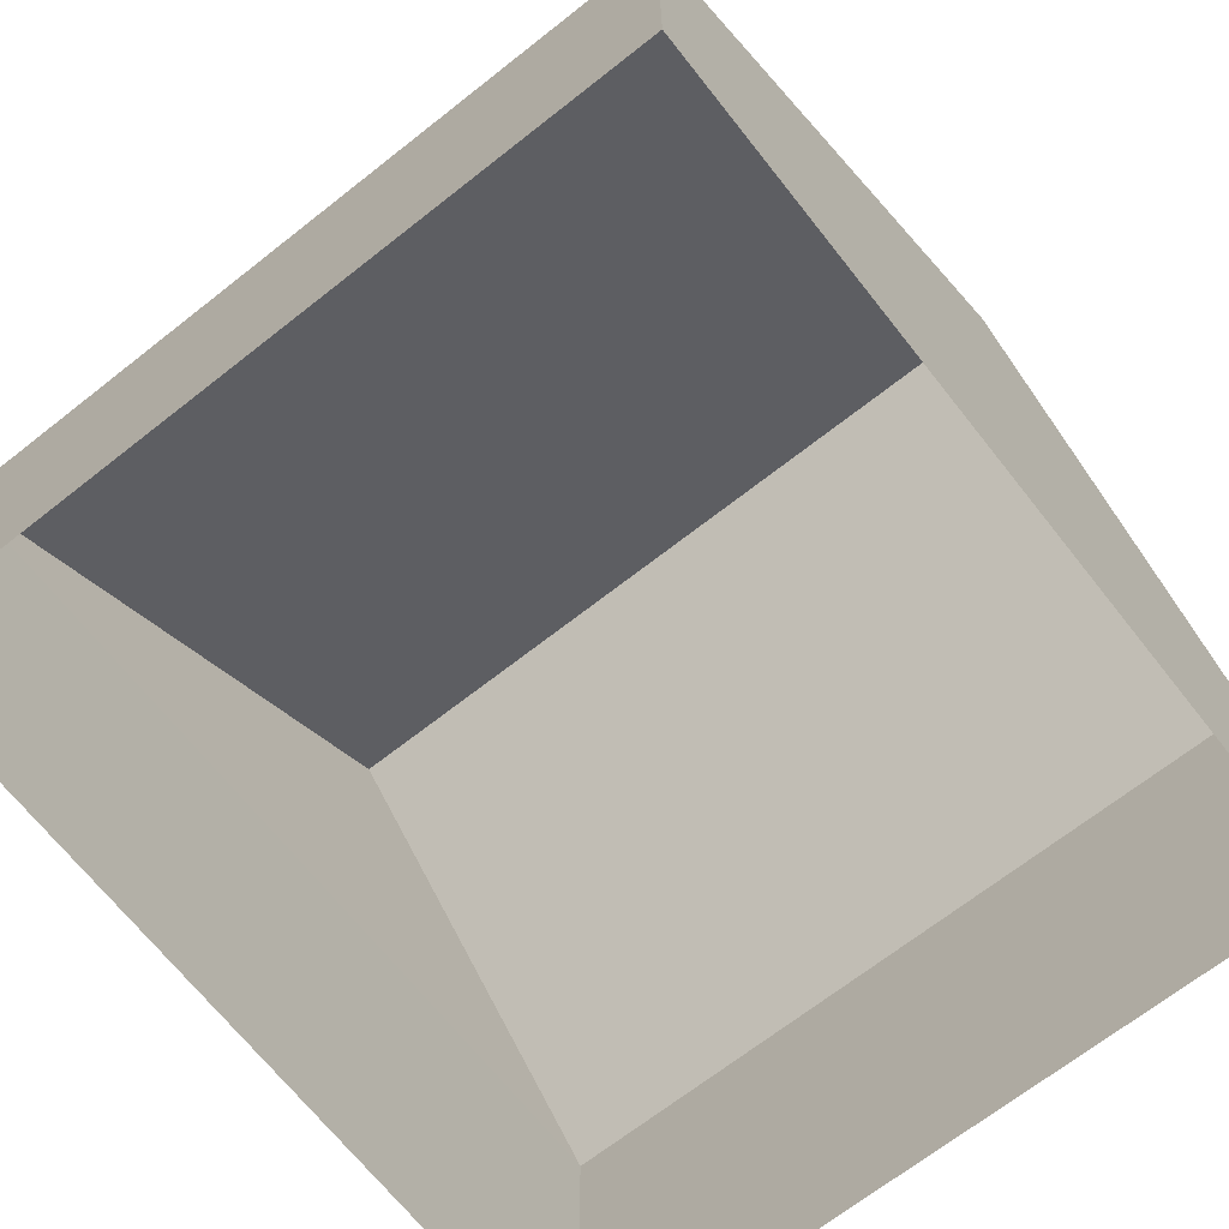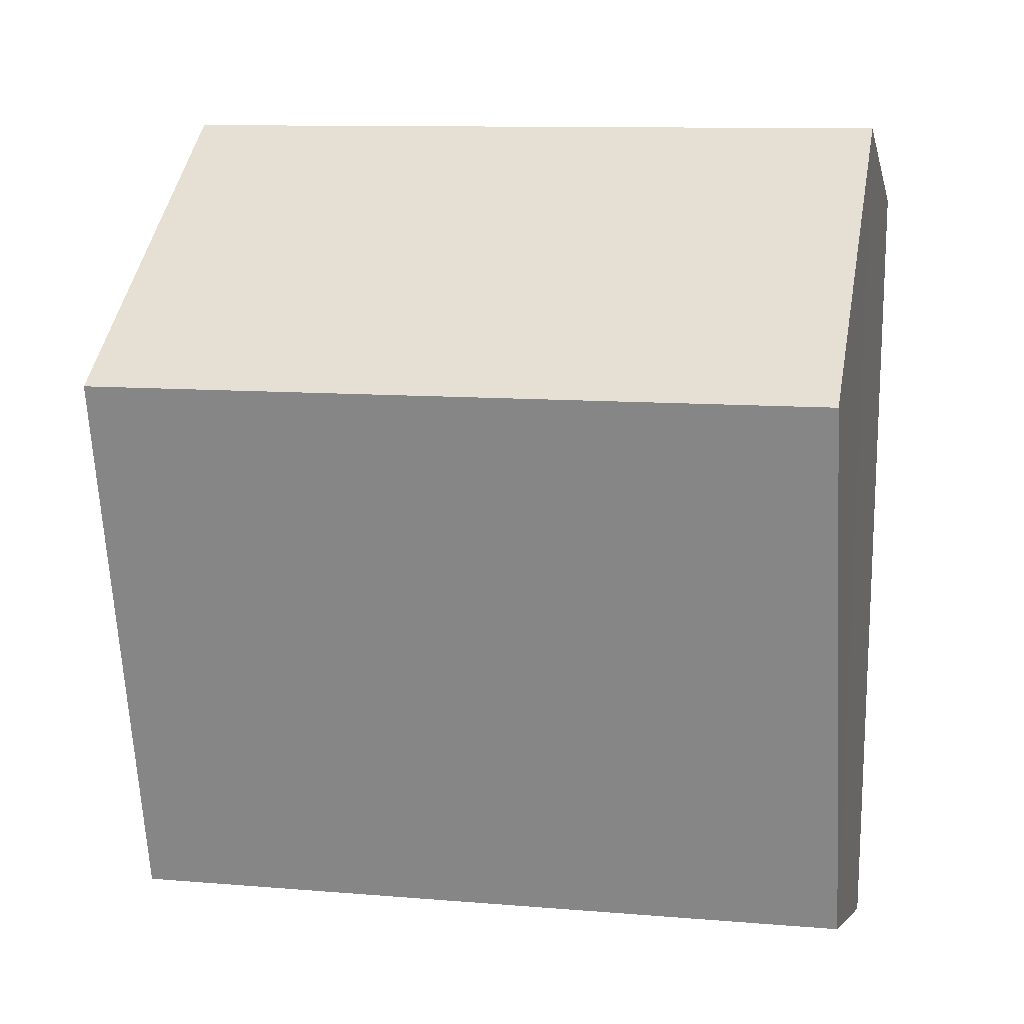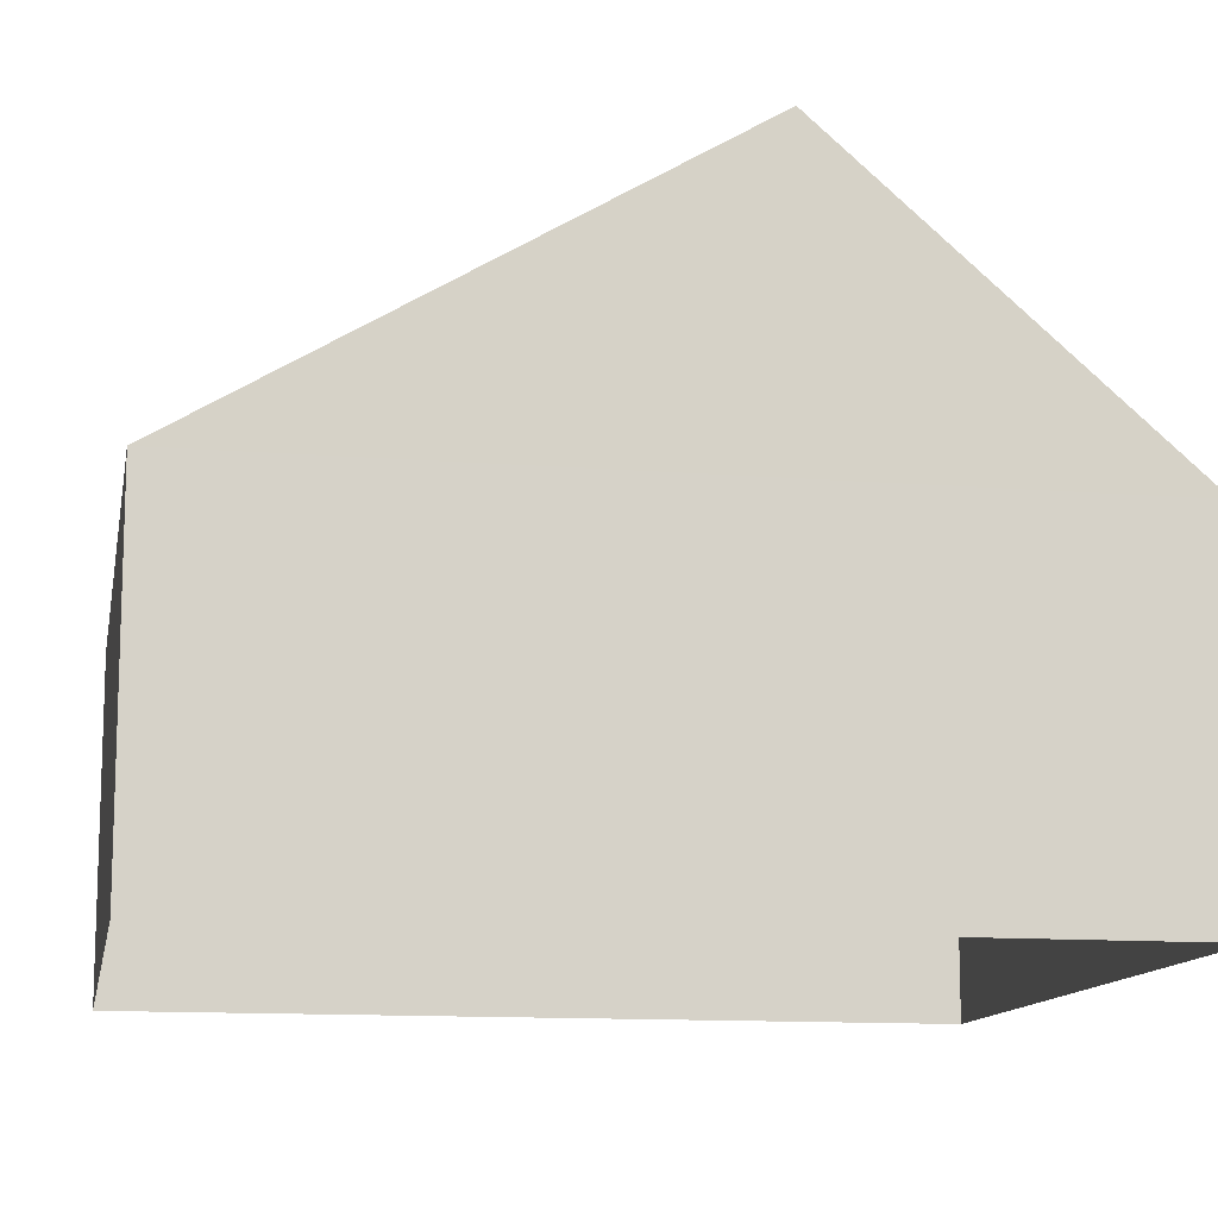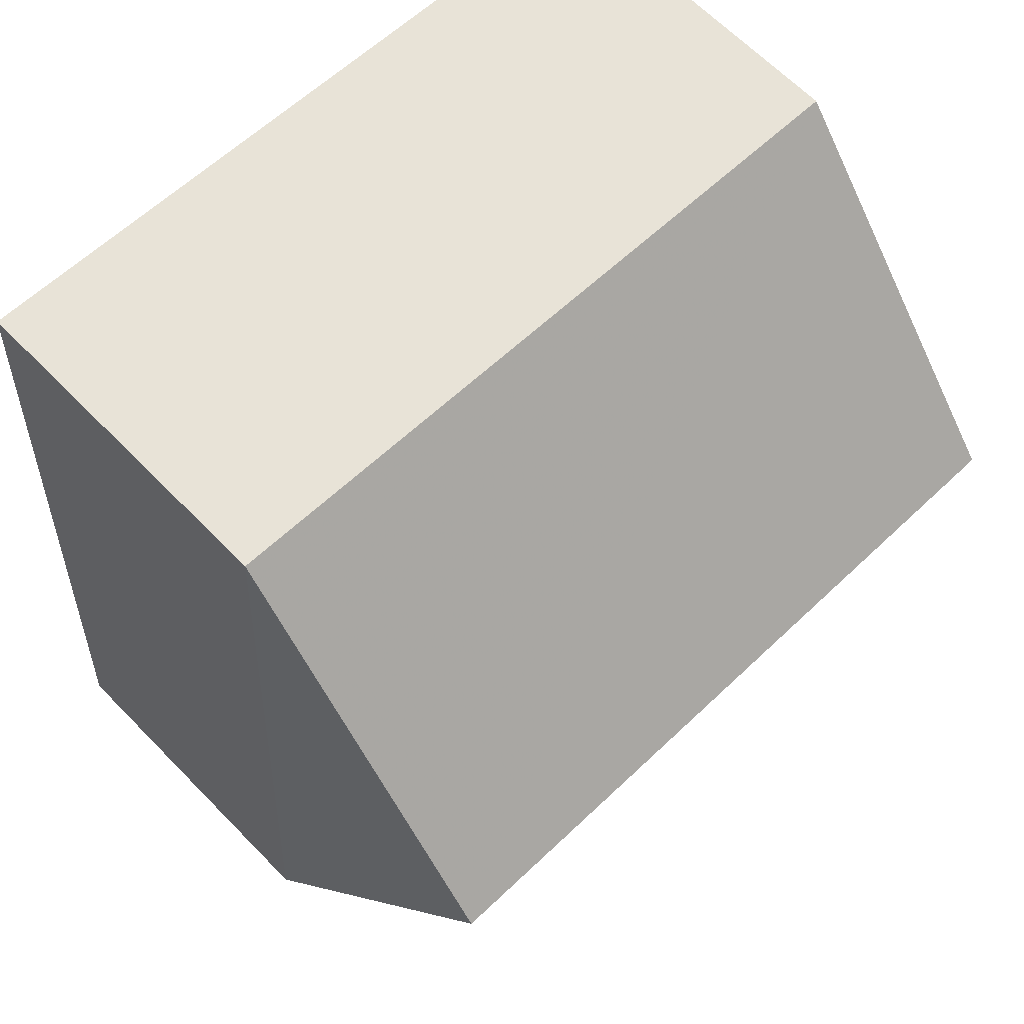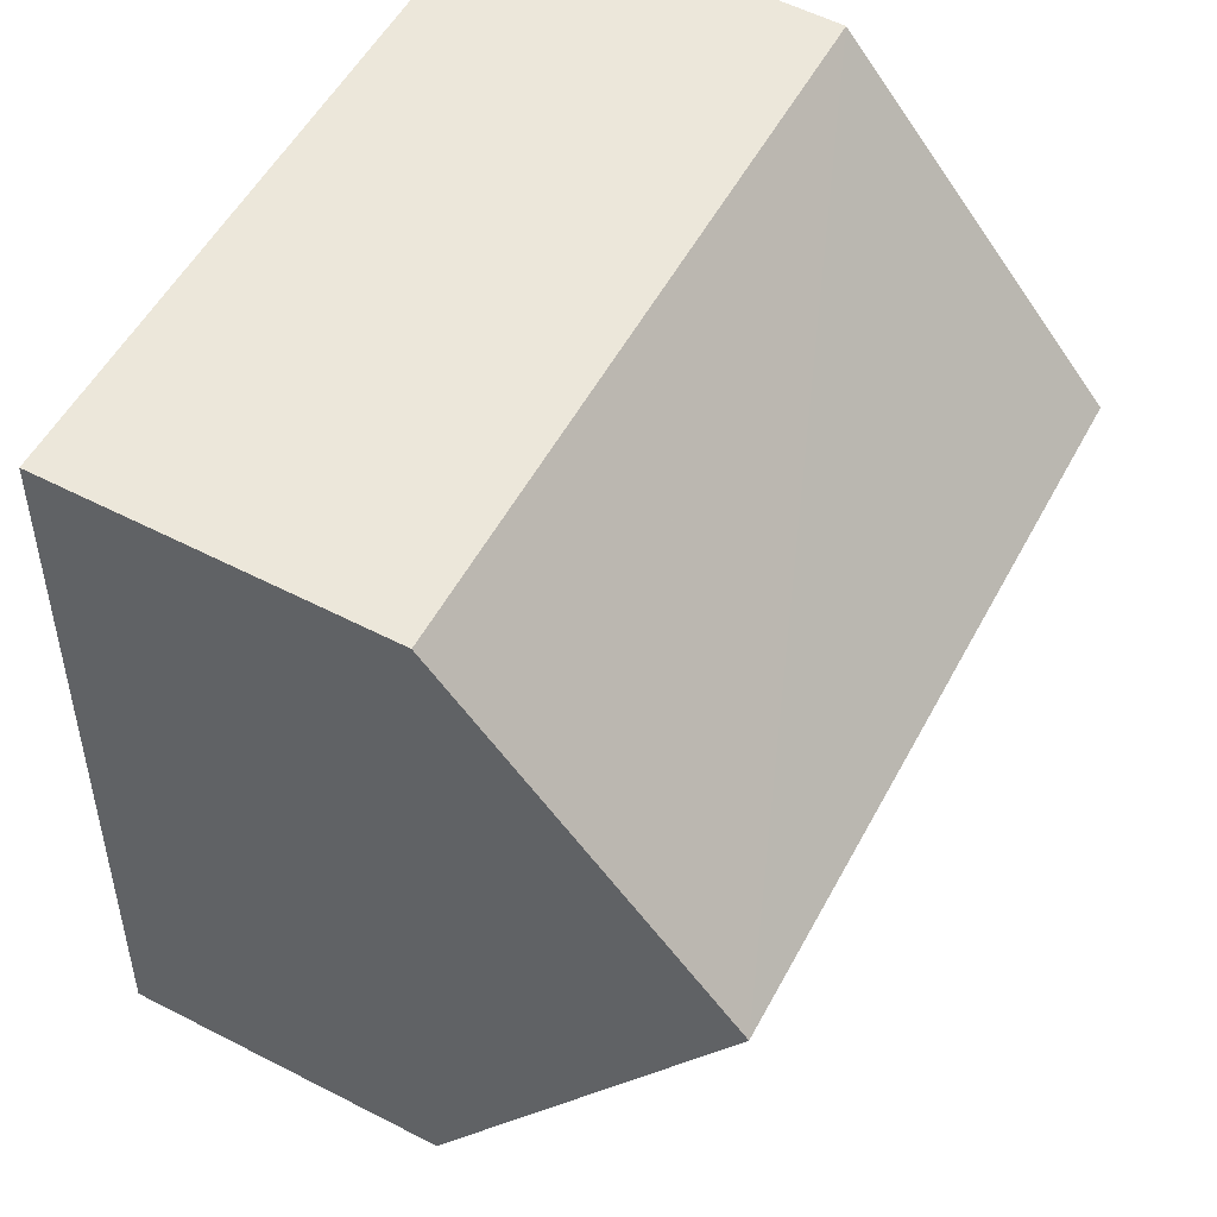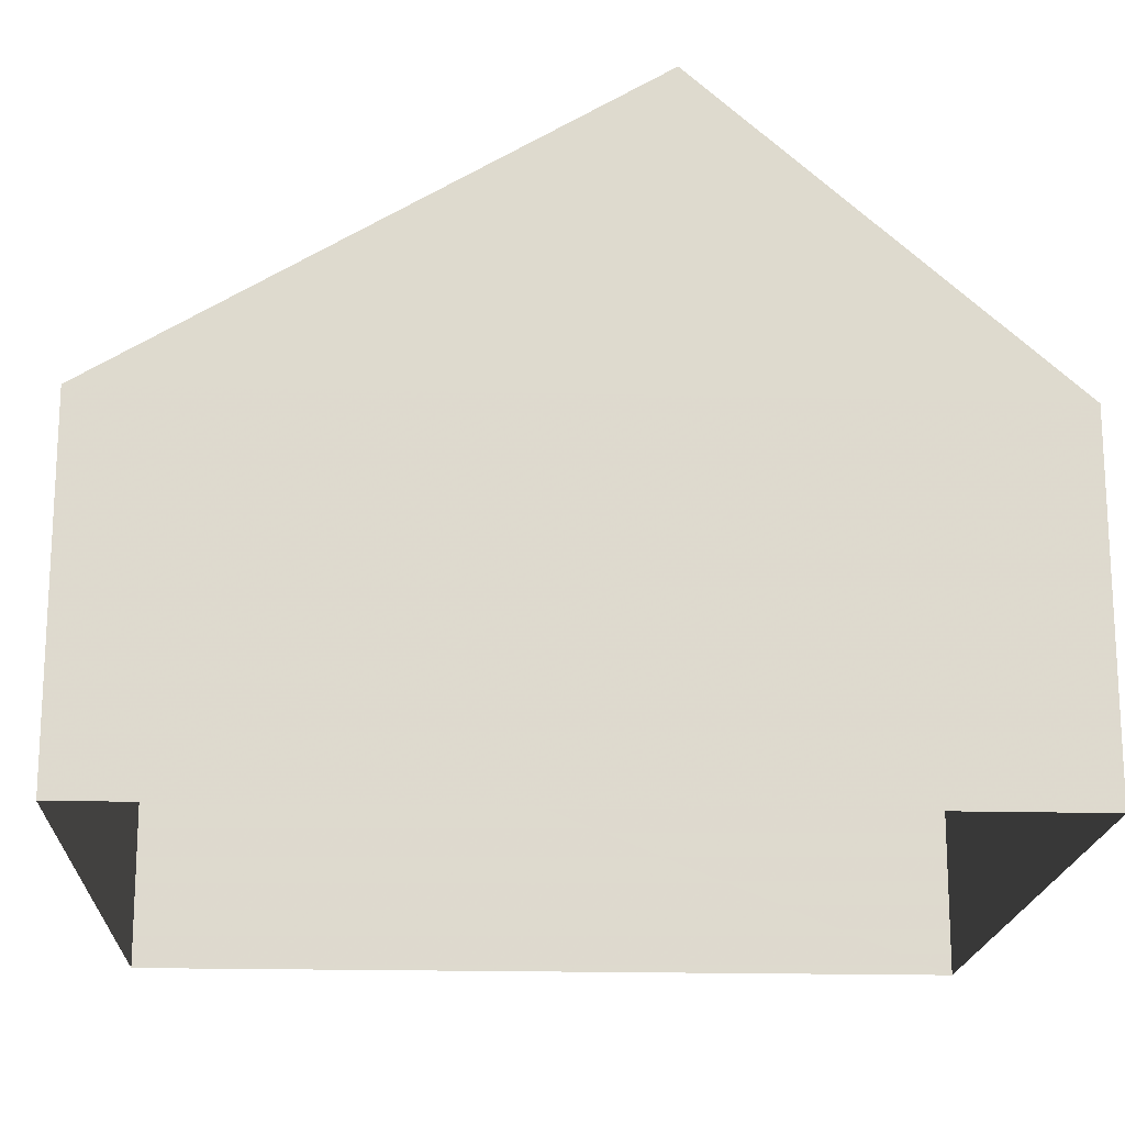
<metadata>
{"format":"obj","ext":"obj","renderer":"f3d","projection":"perspective","resolution":1024,"background":"white","views":[{"elev":-68.3,"azim":34.9,"up":"+Z"},{"elev":-5.8,"azim":11.6,"up":"+Y"},{"elev":-12.5,"azim":76.2,"up":"+Z"},{"elev":65.0,"azim":-44.4,"up":"+Y"},{"elev":57.4,"azim":-62.2,"up":"+Y"},{"elev":-18.1,"azim":83.8,"up":"+Z"}]}
</metadata>
<code>
v -3.723e+05 -1.046e+05 28.1
v -3.723e+05 -1.045e+05 28.1
v -3.723e+05 -1.046e+05 28.1
v -3.723e+05 -1.045e+05 28.1
v -3.723e+05 -1.046e+05 34.64
v -3.723e+05 -1.046e+05 34.64
v -3.723e+05 -1.045e+05 40.32
v -3.723e+05 -1.045e+05 40.32
v -3.723e+05 -1.045e+05 34.64
v -3.723e+05 -1.045e+05 34.64
f 1 2 3
f 1 4 2
f 5 6 7
f 8 5 7
f 9 10 8
f 7 9 8
f 6 1 3
f 6 5 1
f 6 3 9
f 6 9 7
f 3 2 9
f 10 4 5
f 10 5 8
f 4 1 5
f 9 2 4
f 10 9 4

</code>
